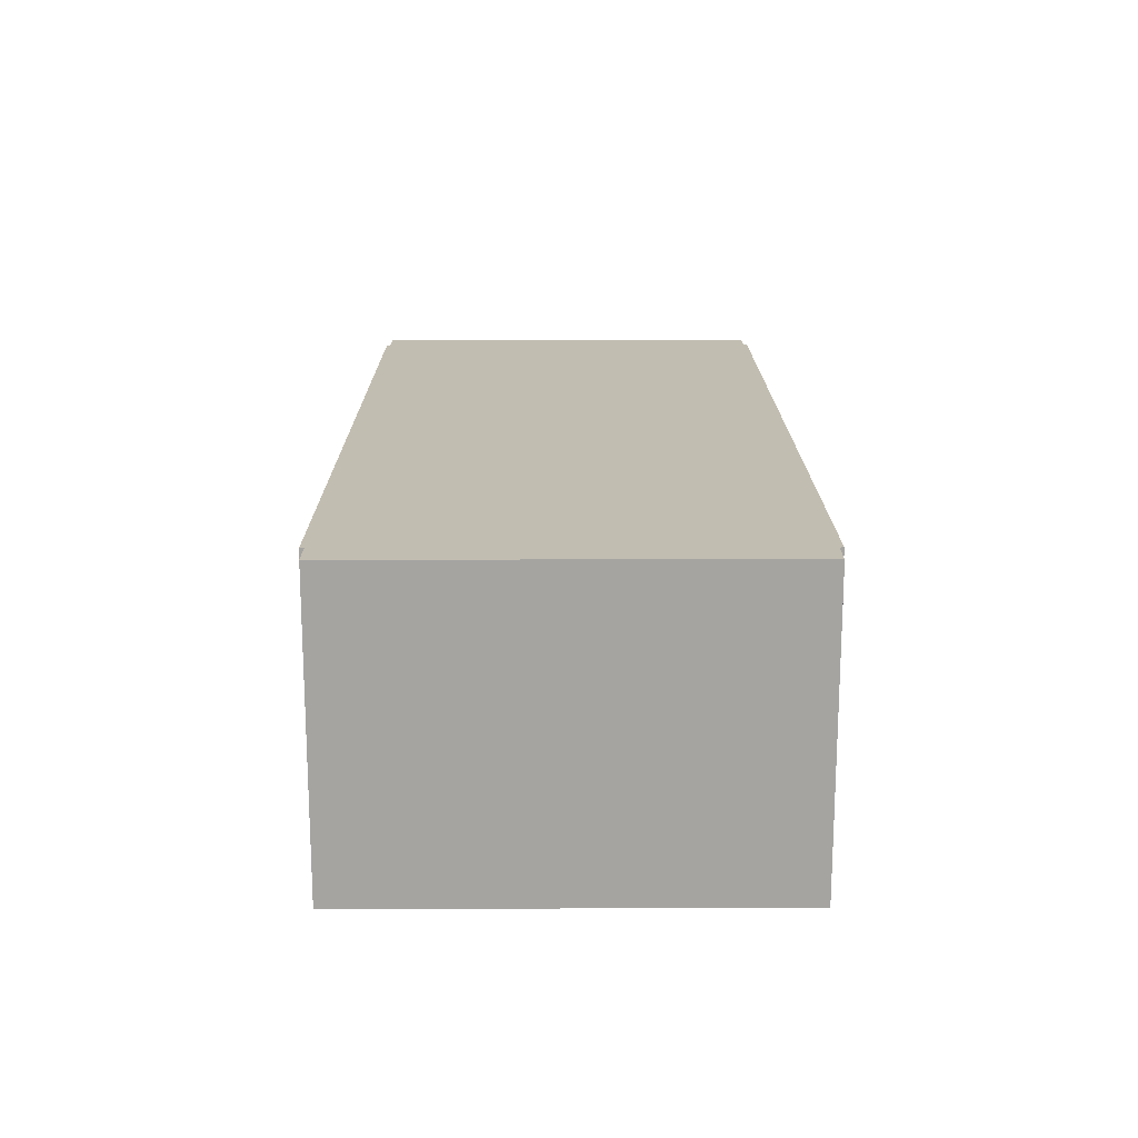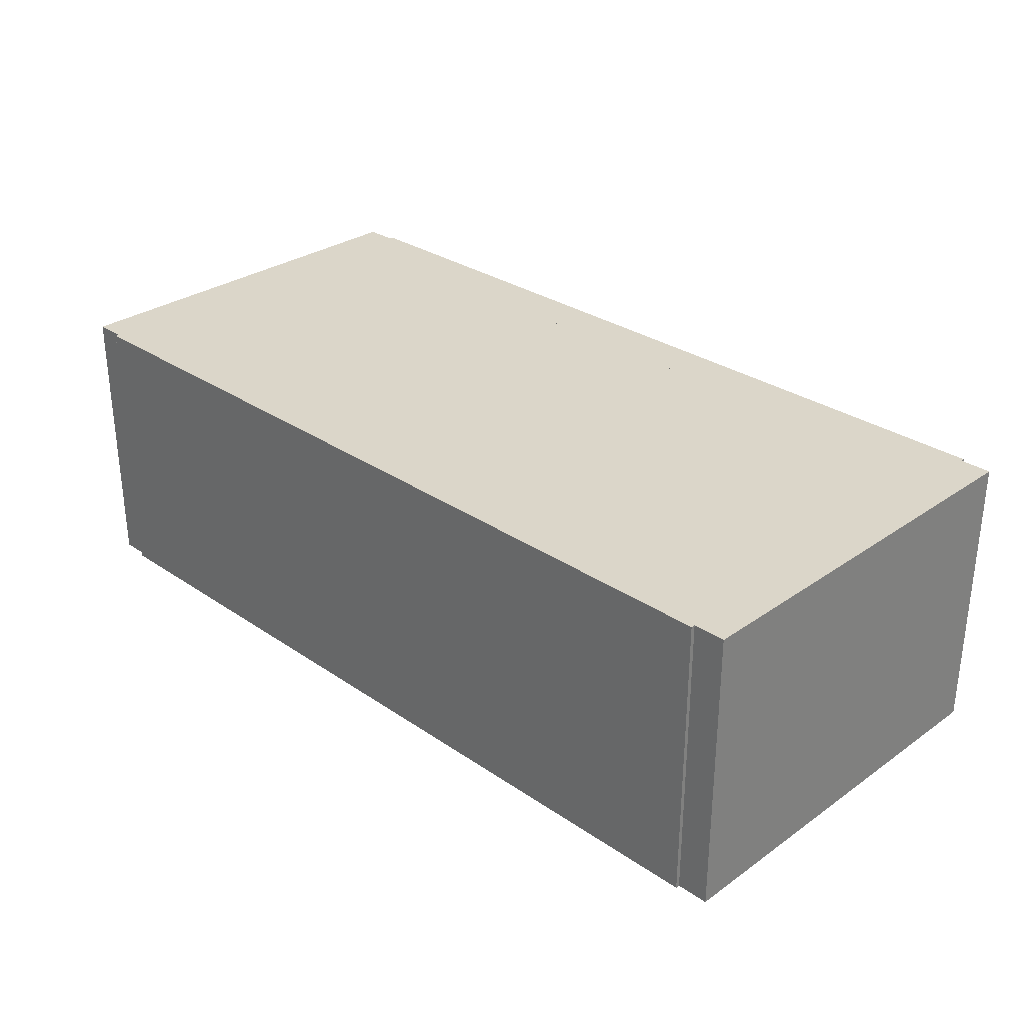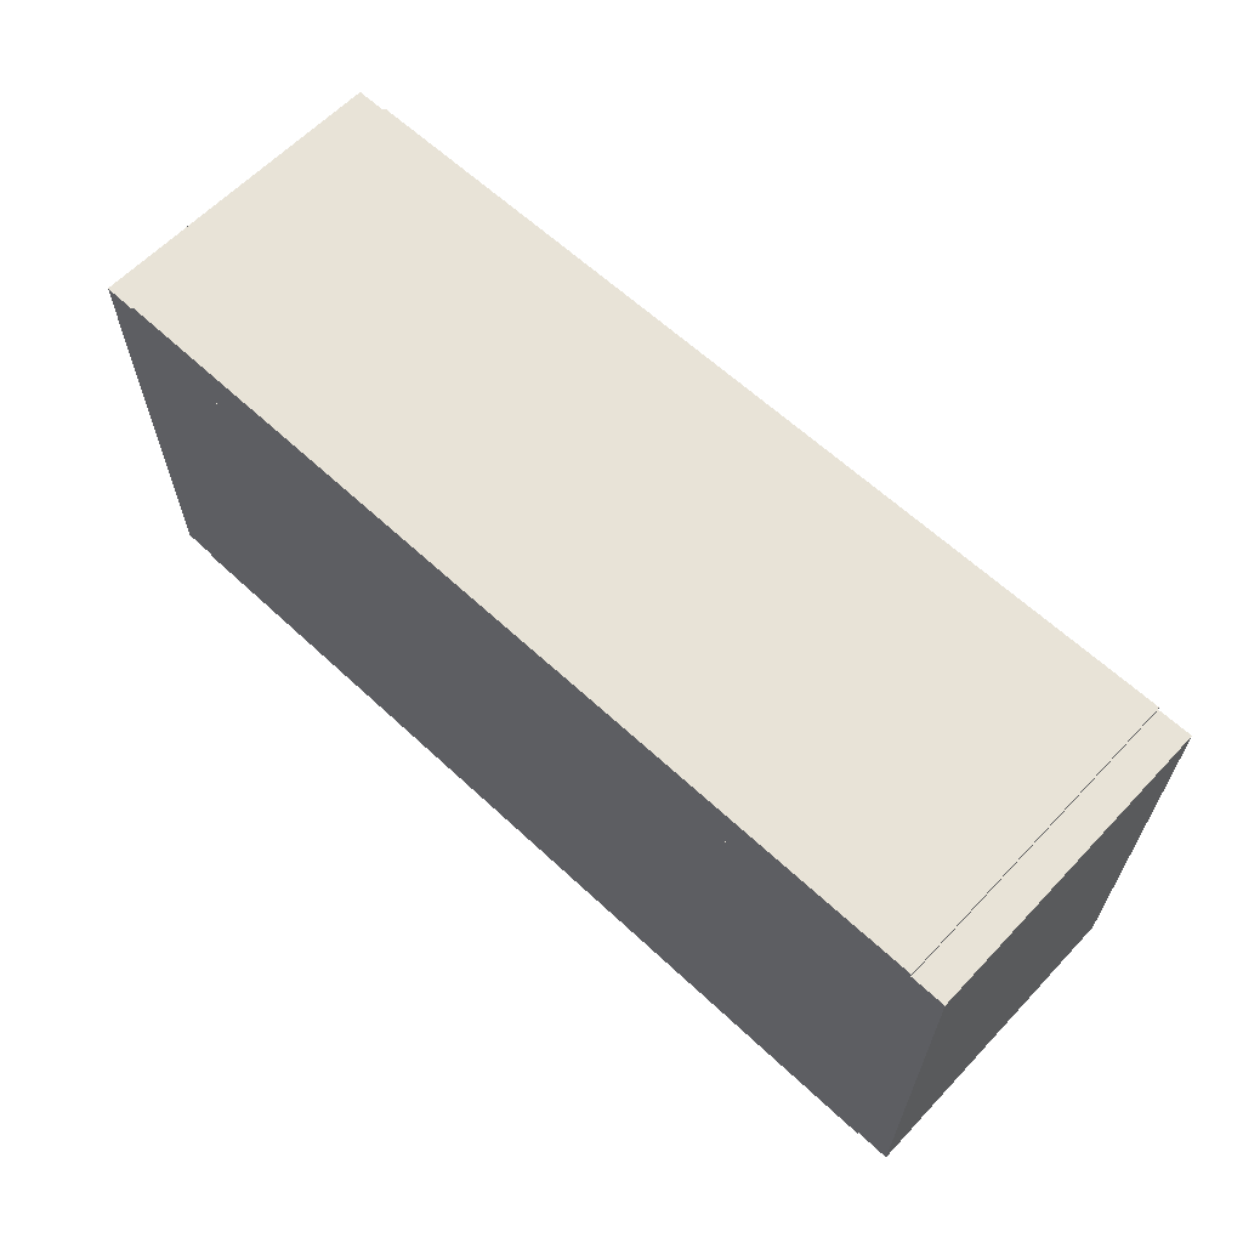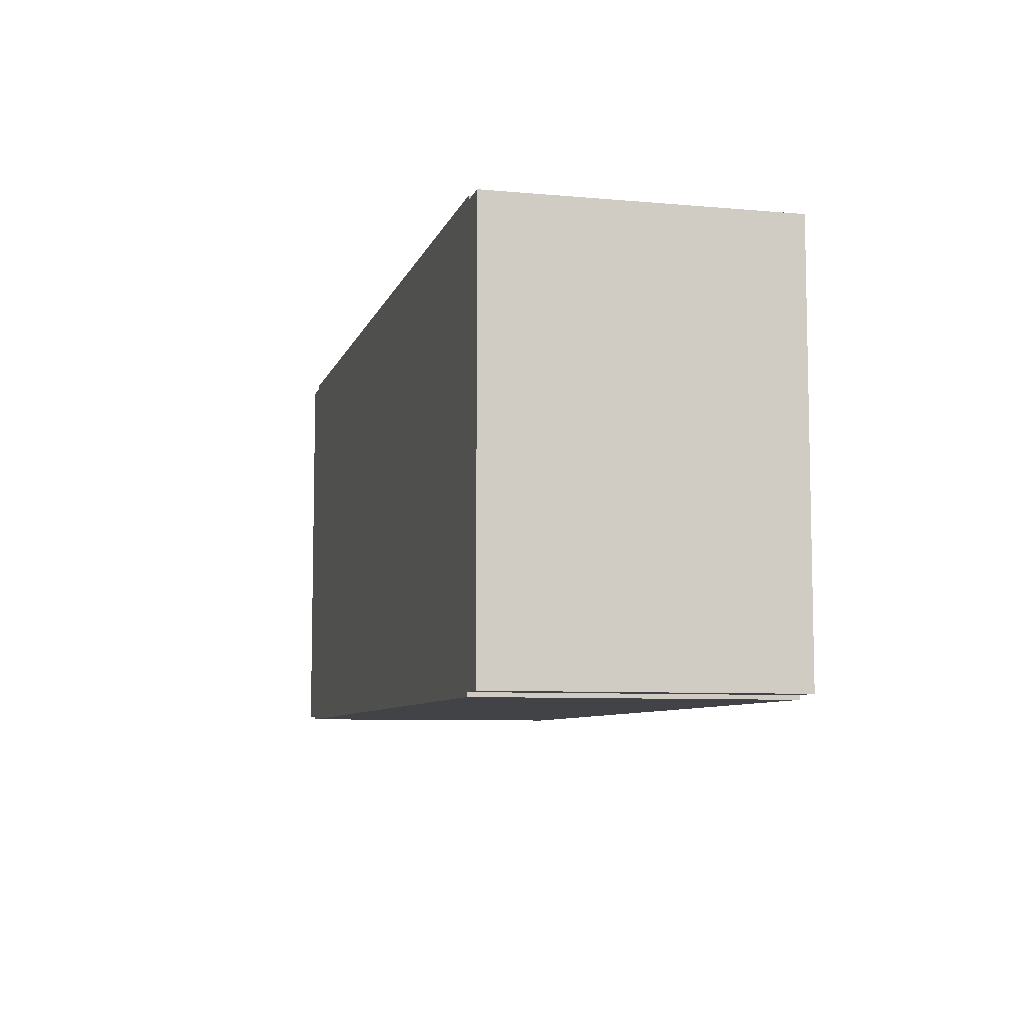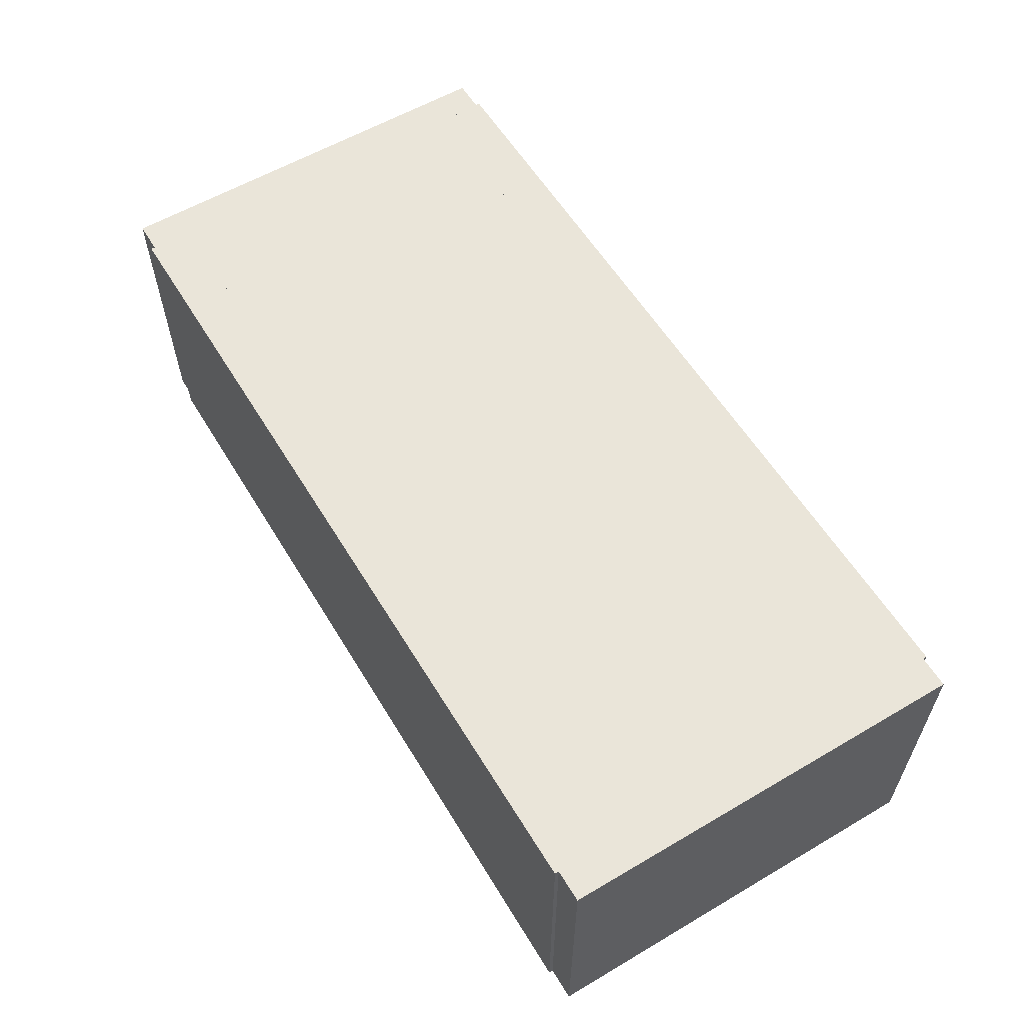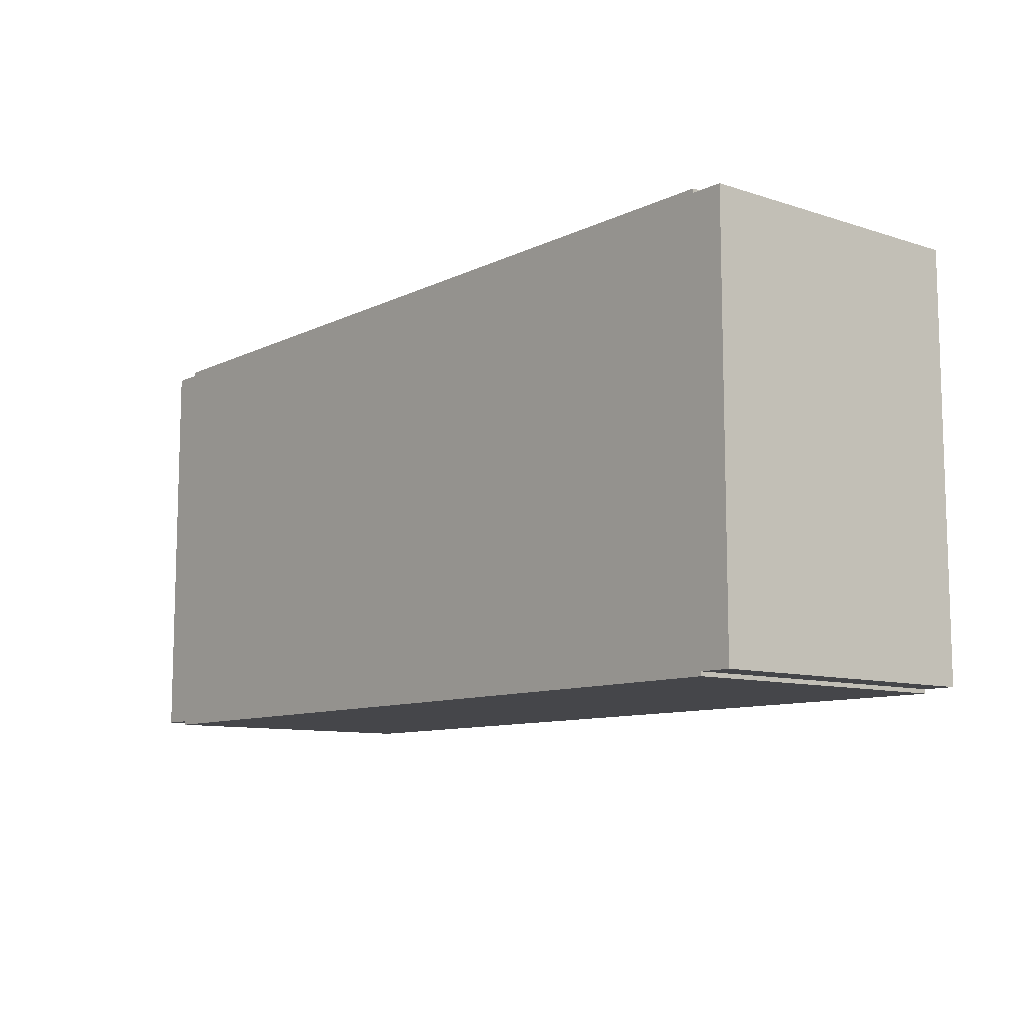
<metadata>
{"format":"obj","ext":"obj","renderer":"f3d","projection":"perspective","resolution":1024,"background":"white","views":[{"elev":16.9,"azim":89.7,"up":"+Z"},{"elev":30.1,"azim":-135.4,"up":"+Z"},{"elev":62.2,"azim":43.4,"up":"+Y"},{"elev":-7.5,"azim":-104.3,"up":"+Y"},{"elev":58.6,"azim":-121.2,"up":"+Z"},{"elev":-9.9,"azim":50.5,"up":"+Y"}]}
</metadata>
<code>
g default
v -1.452 -0.5613 -0.5
v 1.452 -0.5613 -0.5
v -1.452 -0.7237 -0.5
v 1.452 -0.7237 -0.5
v -1.452 -0.7237 0.5
v 1.452 -0.7237 0.5
v -1.452 -0.5613 0.5
v 1.452 -0.5613 0.5
g pCube3
f 1 2 3
f 3 2 4
f 3 4 5
f 5 4 6
f 5 6 7
f 7 6 8
f 7 8 1
f 1 8 2
f 2 8 4
f 4 8 6
f 7 1 5
f 5 1 3
g default
v -1.451 0.565 -0.5
v 1.451 0.565 -0.5
v -1.451 -0.565 -0.5
v 1.451 -0.565 -0.5
v -1.451 -0.565 0.5
v 1.451 -0.565 0.5
v -1.451 0.565 0.5
v 1.451 0.565 0.5
g pCube10
f 9 10 11
f 11 10 12
f 11 12 13
f 13 12 14
f 13 14 15
f 15 14 16
f 15 16 9
f 9 16 10
f 10 16 12
f 12 16 14
f 15 9 13
f 13 9 11
g default
v 1.447 0.71 -0.5
v 1.56 0.71 -0.5
v 1.447 -0.71 -0.5
v 1.56 -0.71 -0.5
v 1.447 -0.71 0.5
v 1.56 -0.71 0.5
v 1.447 0.71 0.5
v 1.56 0.71 0.5
g pCube5
f 17 18 19
f 19 18 20
f 19 20 21
f 21 20 22
f 21 22 23
f 23 22 24
f 23 24 17
f 17 24 18
f 18 24 20
f 20 24 22
f 23 17 21
f 21 17 19
g default
v -1.56 0.71 -0.5
v -1.447 0.71 -0.5
v -1.56 -0.71 -0.5
v -1.447 -0.71 -0.5
v -1.56 -0.71 0.5
v -1.447 -0.71 0.5
v -1.56 0.71 0.5
v -1.447 0.71 0.5
g pCube6
f 25 26 27
f 27 26 28
f 27 28 29
f 29 28 30
f 29 30 31
f 31 30 32
f 31 32 25
f 25 32 26
f 26 32 28
f 28 32 30
f 31 25 29
f 29 25 27
g default
v -1.452 0.7237 -0.5
v 1.452 0.7237 -0.5
v -1.452 0.5613 -0.5
v 1.452 0.5613 -0.5
v -1.452 0.5613 0.5
v 1.452 0.5613 0.5
v -1.452 0.7237 0.5
v 1.452 0.7237 0.5
g pCube2
f 33 34 35
f 35 34 36
f 35 36 37
f 37 36 38
f 37 38 39
f 39 38 40
f 39 40 33
f 33 40 34
f 34 40 36
f 36 40 38
f 39 33 37
f 37 33 35

</code>
